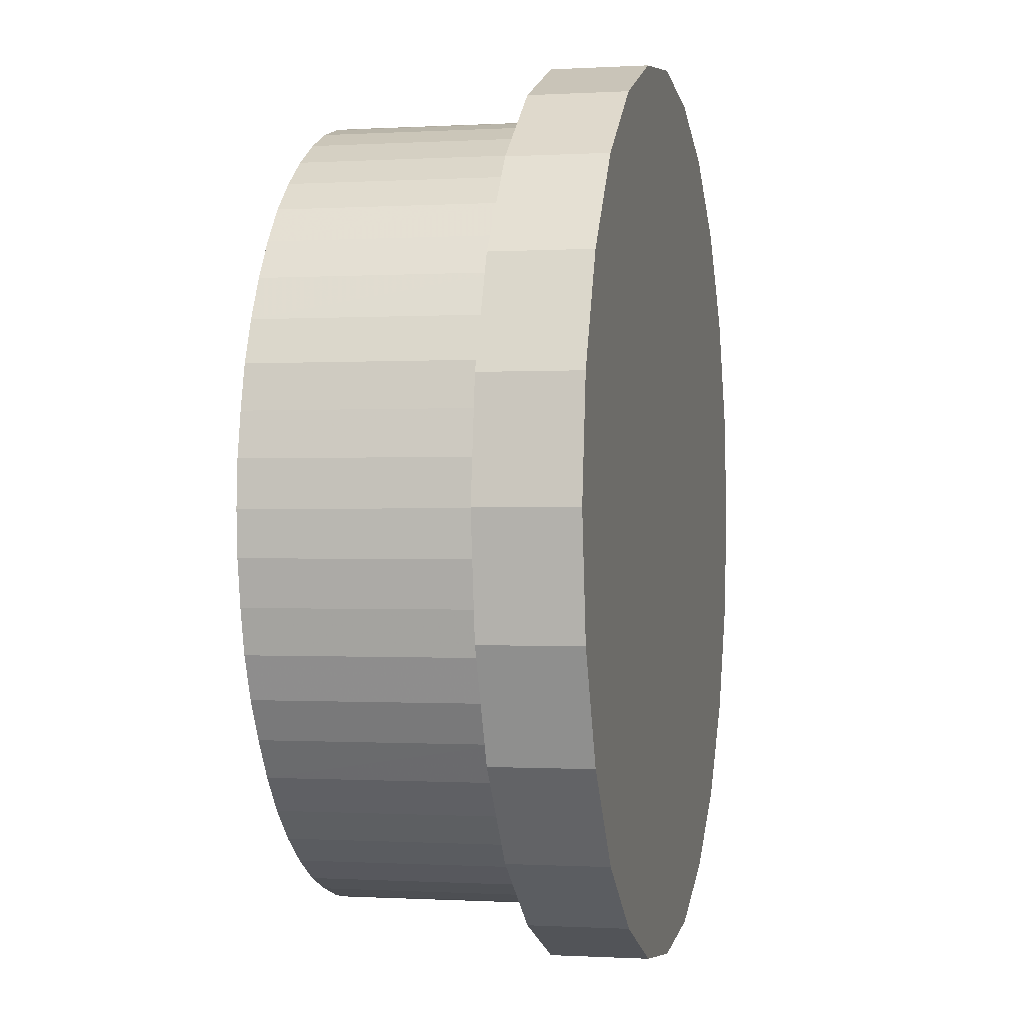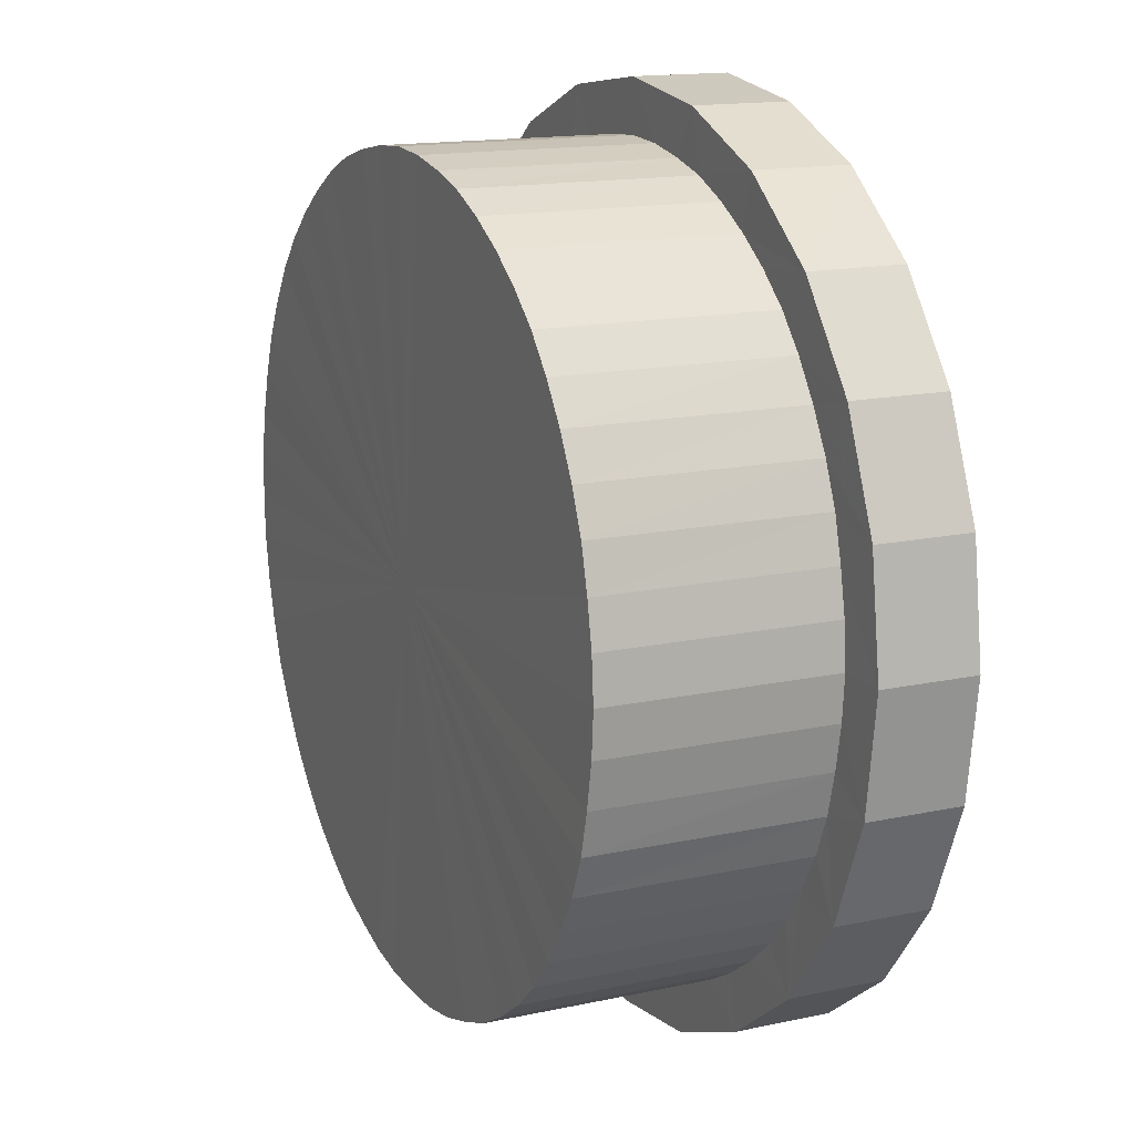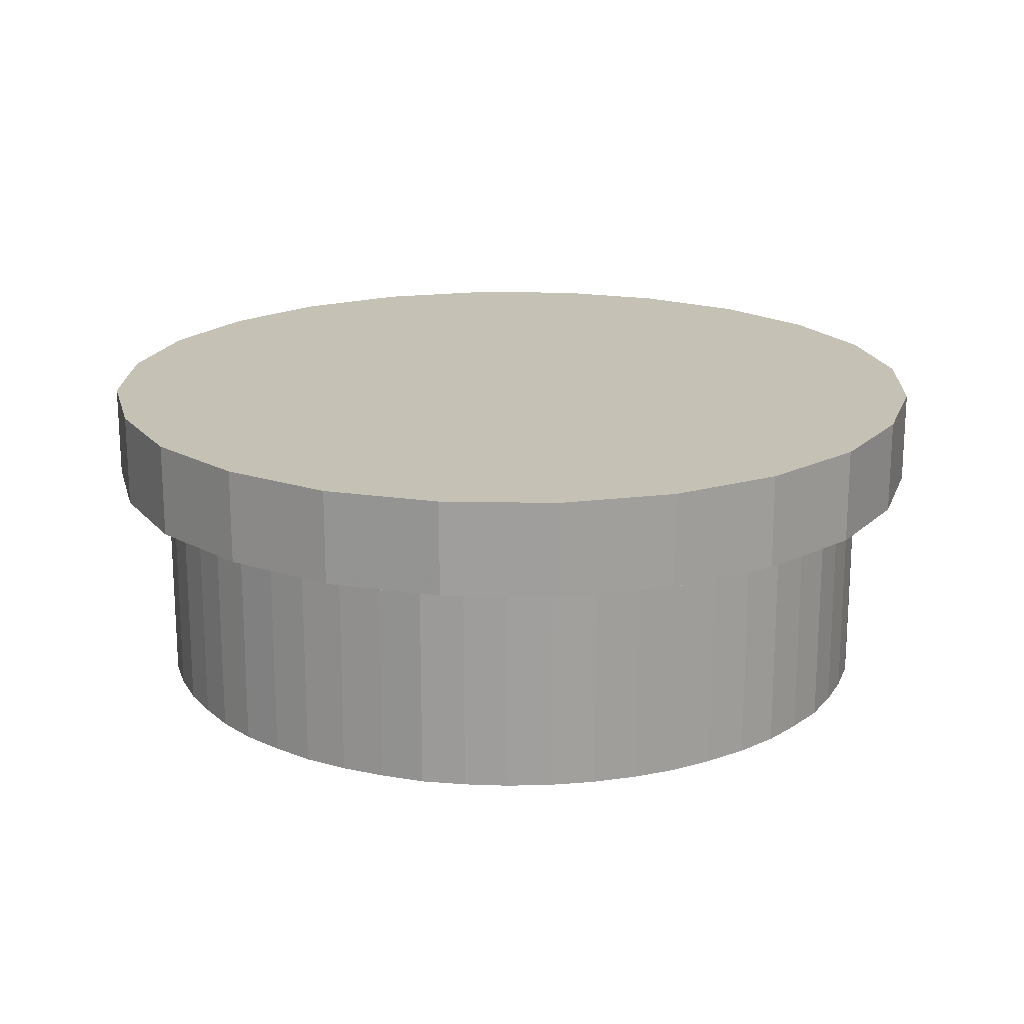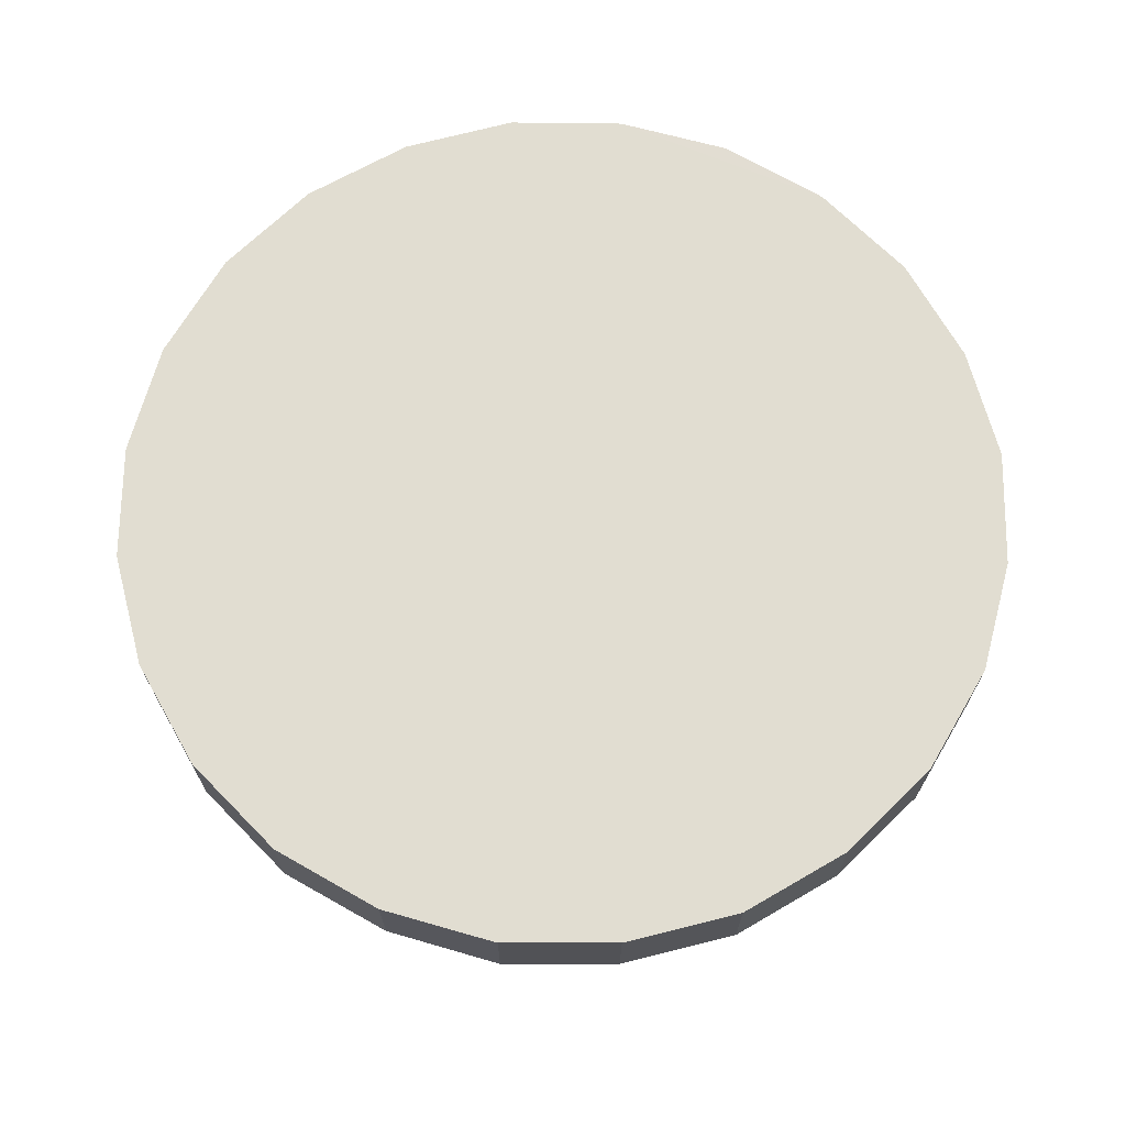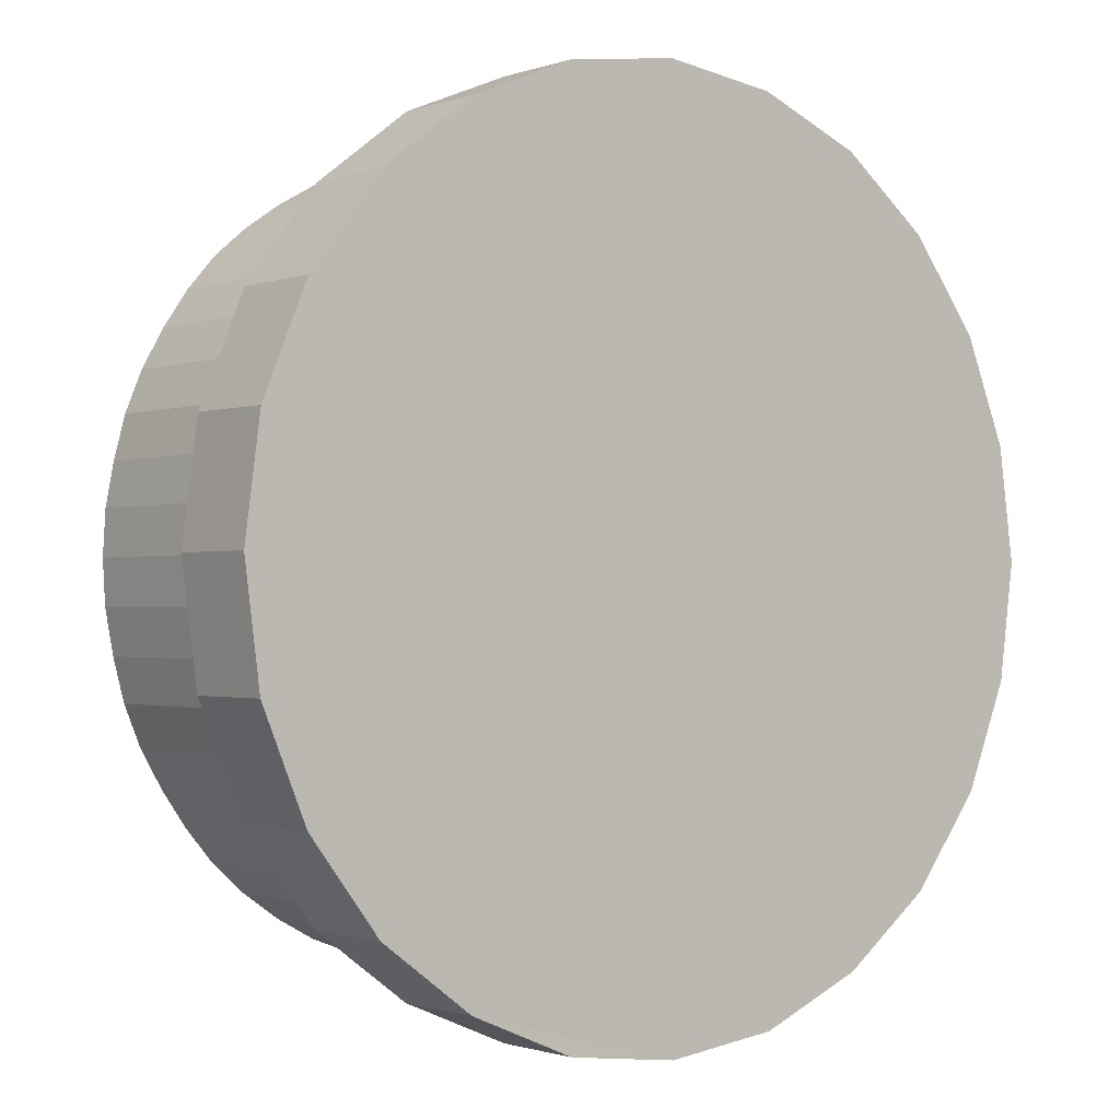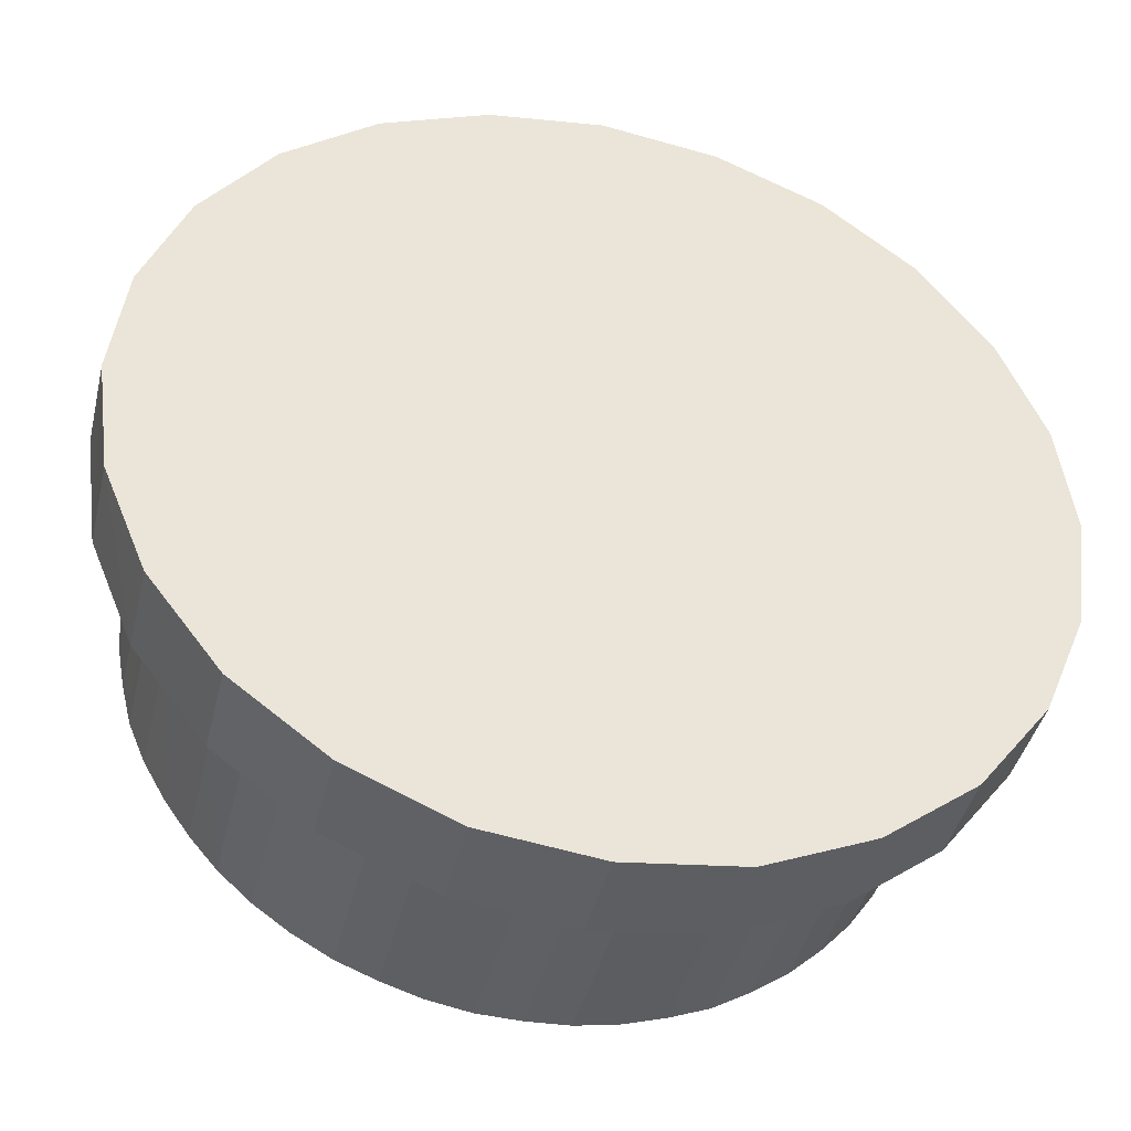
<metadata>
{"format":"obj","ext":"obj","renderer":"f3d","projection":"perspective","resolution":1024,"background":"white","views":[{"elev":-0.5,"azim":-77.3,"up":"+Y"},{"elev":15.0,"azim":-114.9,"up":"+Y"},{"elev":18.8,"azim":39.1,"up":"+Z"},{"elev":68.7,"azim":-7.1,"up":"+Z"},{"elev":-1.1,"azim":-38.6,"up":"+Y"},{"elev":-41.6,"azim":-13.3,"up":"+Y"}]}
</metadata>
<code>
v 353.8 215.2 22.17
v 353.8 215.1 22.17
v 353.8 215.2 22.17
v 353.8 215.2 22.17
v 353.8 215.2 22.17
v 353.8 215.2 22.17
v 353.8 215.2 22.17
v 353.8 215.2 22.17
v 353.8 215.2 22.17
v 353.8 215.1 22.17
v 353.8 215.1 22.17
v 353.8 215.2 22.17
v 353.8 215.2 22.17
v 353.8 215.2 22.17
v 353.8 215.2 22.17
v 353.8 215.2 22.17
v 353.8 215.2 22.17
v 353.8 215.2 22.17
v 353.8 215.1 22.17
v 353.8 215.2 22.17
v 353.8 215.2 22.17
v 353.8 215.1 22.17
v 353.8 215.1 22.17
v 353.8 215.1 22.17
v 353.8 215.2 22.15
v 353.8 215.2 22.15
v 353.8 215.2 22.15
v 353.8 215.2 22.15
v 353.8 215.2 22.15
v 353.8 215.2 22.15
v 353.8 215.2 22.15
v 353.8 215.1 22.15
v 353.8 215.1 22.15
v 353.8 215.2 22.15
v 353.8 215.1 22.15
v 353.8 215.1 22.15
v 353.8 215.1 22.15
v 353.8 215.1 22.15
v 353.8 215.1 22.15
v 353.8 215.1 22.15
v 353.8 215.1 22.15
v 353.8 215.1 22.15
v 353.8 215.1 22.15
v 353.8 215.1 22.15
v 353.8 215.1 22.15
v 353.8 215.1 22.15
v 353.8 215.1 22.15
v 353.8 215.1 22.15
v 353.8 215.1 22.15
v 353.8 215.2 22.15
v 353.8 215.2 22.15
v 353.8 215.2 22.15
v 353.8 215.2 22.15
v 353.8 215.2 22.15
v 353.8 215.2 22.15
v 353.8 215.2 22.15
v 353.8 215.2 22.15
v 353.8 215.2 22.15
v 353.8 215.2 22.15
v 353.8 215.2 22.15
v 353.8 215.2 22.15
v 353.8 215.2 22.15
v 353.8 215.2 22.15
v 353.8 215.2 22.15
v 353.8 215.2 22.15
v 353.8 215.2 22.15
v 353.8 215.2 22.15
v 353.8 215.2 22.15
v 353.8 215.2 22.15
v 353.8 215.2 22.15
v 353.8 215.2 22.15
v 353.8 215.2 22.15
v 353.8 215.2 22.15
v 353.8 215.2 22.15
v 353.8 215.2 22.15
v 353.8 215.2 22.15
v 353.8 215.2 22.15
v 353.8 215.2 22.15
v 353.8 215.2 22.15
v 353.8 215.2 22.15
v 353.8 215.2 22.15
v 353.8 215.1 22.17
v 353.8 215.1 22.17
v 353.8 215.1 22.17
v 353.8 215.1 22.17
v 353.8 215.1 22.17
v 353.8 215.2 22.17
v 353.8 215.2 22.17
v 353.8 215.2 22.17
v 353.8 215.2 22.17
v 353.8 215.2 22.17
v 353.8 215.2 22.17
v 353.8 215.2 22.17
v 353.8 215.2 22.17
v 353.8 215.2 22.17
v 353.8 215.2 22.17
v 353.8 215.2 22.17
v 353.8 215.2 22.17
v 353.8 215.2 22.17
v 353.8 215.2 22.17
v 353.8 215.2 22.17
v 353.8 215.2 22.17
v 353.8 215.2 22.17
v 353.8 215.1 22.17
v 353.8 215.1 22.17
v 353.8 215.2 22.17
v 353.8 215.2 22.17
v 353.8 215.2 22.17
v 353.8 215.2 22.17
v 353.8 215.2 22.17
v 353.8 215.2 22.17
v 353.8 215.2 22.17
v 353.8 215.2 22.17
v 353.8 215.2 22.17
v 353.8 215.2 22.17
v 353.8 215.2 22.17
v 353.8 215.2 22.17
v 353.8 215.2 22.17
v 353.8 215.2 22.17
v 353.8 215.2 22.17
v 353.8 215.2 22.17
v 353.8 215.2 22.17
v 353.8 215.2 22.17
v 353.8 215.2 22.17
v 353.8 215.2 22.17
v 353.8 215.2 22.17
v 353.8 215.2 22.17
v 353.8 215.2 22.17
v 353.8 215.2 22.17
v 353.8 215.2 22.17
v 353.8 215.2 22.17
v 353.8 215.2 22.17
v 353.8 215.2 22.17
v 353.8 215.2 22.17
v 353.8 215.2 22.17
v 353.8 215.2 22.17
v 353.8 215.2 22.17
v 353.8 215.2 22.17
v 353.8 215.1 22.17
v 353.8 215.1 22.17
v 353.8 215.1 22.17
v 353.8 215.1 22.17
v 353.8 215.1 22.17
v 353.8 215.1 22.17
v 353.8 215.1 22.17
v 353.8 215.1 22.17
v 353.8 215.1 22.17
v 353.8 215.1 22.17
v 353.8 215.1 22.17
v 353.8 215.1 22.17
v 353.8 215.1 22.17
v 353.8 215.1 22.17
v 353.8 215.1 22.17
v 353.8 215.1 22.17
v 353.8 215.1 22.17
v 353.8 215.2 22.17
v 353.8 215.2 22.17
v 353.8 215.2 22.17
v 353.8 215.2 22.17
v 353.8 215.2 22.17
v 353.8 215.2 22.17
f 1 2 3
f 3 2 4
f 5 6 7
f 7 6 8
f 7 8 9
f 4 2 7
f 7 2 10
f 7 10 11
f 11 12 7
f 7 12 13
f 7 13 5
f 9 8 14
f 14 8 15
f 14 15 16
f 1 17 2
f 2 17 18
f 2 18 19
f 19 18 20
f 19 20 21
f 21 22 19
f 19 22 23
f 19 23 24
f 25 26 27
f 25 27 28
f 29 30 27
f 27 30 31
f 27 31 28
f 32 33 27
f 27 33 34
f 27 34 29
f 35 36 27
f 27 36 37
f 27 37 32
f 38 39 27
f 27 39 40
f 27 40 35
f 41 42 27
f 27 42 43
f 27 43 38
f 44 45 27
f 27 45 46
f 27 46 41
f 47 48 27
f 27 48 49
f 27 49 44
f 50 51 27
f 27 51 52
f 27 52 47
f 53 54 27
f 27 54 55
f 27 55 50
f 56 57 27
f 27 57 58
f 27 58 53
f 59 60 27
f 27 60 61
f 27 61 56
f 62 63 27
f 27 63 64
f 27 64 59
f 65 66 27
f 27 66 67
f 27 67 62
f 68 69 27
f 27 69 70
f 27 70 65
f 71 72 27
f 27 72 73
f 27 73 68
f 74 75 27
f 27 75 76
f 27 76 71
f 77 78 27
f 27 78 79
f 27 79 74
f 26 80 27
f 27 80 81
f 27 81 77
f 82 83 19
f 19 83 2
f 84 82 24
f 24 82 19
f 85 84 23
f 23 84 24
f 86 85 22
f 22 85 23
f 87 86 21
f 21 86 22
f 88 87 20
f 20 87 21
f 89 88 18
f 18 88 20
f 90 89 17
f 17 89 18
f 91 90 1
f 1 90 17
f 92 91 3
f 3 91 1
f 93 92 4
f 4 92 3
f 94 93 7
f 7 93 4
f 95 94 9
f 9 94 7
f 96 95 14
f 14 95 9
f 97 96 16
f 16 96 14
f 98 97 15
f 15 97 16
f 99 98 8
f 8 98 15
f 100 99 6
f 6 99 8
f 101 100 5
f 5 100 6
f 102 101 13
f 13 101 5
f 103 102 12
f 12 102 13
f 104 103 11
f 11 103 12
f 105 104 10
f 10 104 11
f 83 105 2
f 2 105 10
f 25 106 26
f 26 106 107
f 26 107 80
f 80 107 108
f 80 108 81
f 81 108 109
f 81 109 77
f 77 109 110
f 77 110 78
f 78 110 111
f 78 111 79
f 79 111 112
f 79 112 74
f 74 112 113
f 74 113 75
f 75 113 114
f 75 114 76
f 76 114 115
f 76 115 71
f 71 115 116
f 71 116 72
f 72 116 117
f 72 117 73
f 73 117 118
f 73 118 68
f 68 118 119
f 68 119 69
f 69 119 120
f 69 120 70
f 70 120 121
f 70 121 65
f 65 121 122
f 65 122 66
f 66 122 123
f 66 123 67
f 67 123 124
f 67 124 62
f 62 124 125
f 62 125 63
f 63 125 126
f 63 126 64
f 64 126 127
f 64 127 59
f 59 127 128
f 59 128 60
f 60 128 129
f 60 129 61
f 61 129 130
f 61 130 56
f 56 130 131
f 56 131 57
f 57 131 132
f 57 132 58
f 58 132 133
f 58 133 53
f 53 133 134
f 53 134 54
f 54 134 135
f 54 135 55
f 55 135 136
f 55 136 50
f 50 136 137
f 50 137 51
f 51 137 138
f 51 138 52
f 52 138 139
f 52 139 47
f 47 139 140
f 47 140 48
f 48 140 141
f 48 141 49
f 49 141 142
f 49 142 44
f 44 142 143
f 44 143 45
f 45 143 144
f 45 144 46
f 46 144 145
f 46 145 41
f 41 145 146
f 41 146 42
f 42 146 147
f 42 147 43
f 43 147 148
f 43 148 38
f 38 148 149
f 38 149 39
f 39 149 150
f 39 150 40
f 40 150 151
f 40 151 35
f 35 151 152
f 35 152 36
f 36 152 153
f 36 153 37
f 37 153 154
f 37 154 32
f 32 154 155
f 32 155 33
f 33 155 156
f 33 156 34
f 34 156 157
f 34 157 29
f 29 157 158
f 29 158 30
f 30 158 159
f 30 159 31
f 31 159 160
f 31 160 28
f 28 160 161
f 28 161 25
f 25 161 106
f 89 161 160
f 101 133 132
f 89 160 88
f 101 132 100
f 102 135 101
f 101 135 134
f 101 134 133
f 90 107 89
f 89 107 106
f 89 106 161
f 86 154 153
f 98 126 125
f 84 85 151
f 96 97 123
f 86 153 85
f 85 153 152
f 85 152 151
f 98 125 97
f 97 125 124
f 97 124 123
f 160 159 88
f 88 159 158
f 88 158 87
f 158 157 87
f 87 157 156
f 87 156 86
f 86 156 155
f 86 155 154
f 148 82 149
f 149 82 84
f 149 84 150
f 150 84 151
f 105 83 144
f 141 104 142
f 142 104 105
f 142 105 143
f 143 105 144
f 141 140 104
f 104 140 139
f 104 139 103
f 132 131 100
f 100 131 130
f 100 130 99
f 130 129 99
f 99 129 128
f 99 128 98
f 98 128 127
f 98 127 126
f 120 95 121
f 121 95 96
f 121 96 122
f 122 96 123
f 93 94 116
f 113 92 114
f 114 92 93
f 114 93 115
f 115 93 116
f 113 112 92
f 92 112 111
f 92 111 91
f 148 147 82
f 82 147 146
f 82 146 83
f 83 146 145
f 83 145 144
f 139 138 103
f 103 138 137
f 103 137 102
f 102 137 136
f 102 136 135
f 120 119 95
f 95 119 118
f 95 118 94
f 94 118 117
f 94 117 116
f 111 110 91
f 91 110 109
f 91 109 90
f 90 109 108
f 90 108 107

</code>
